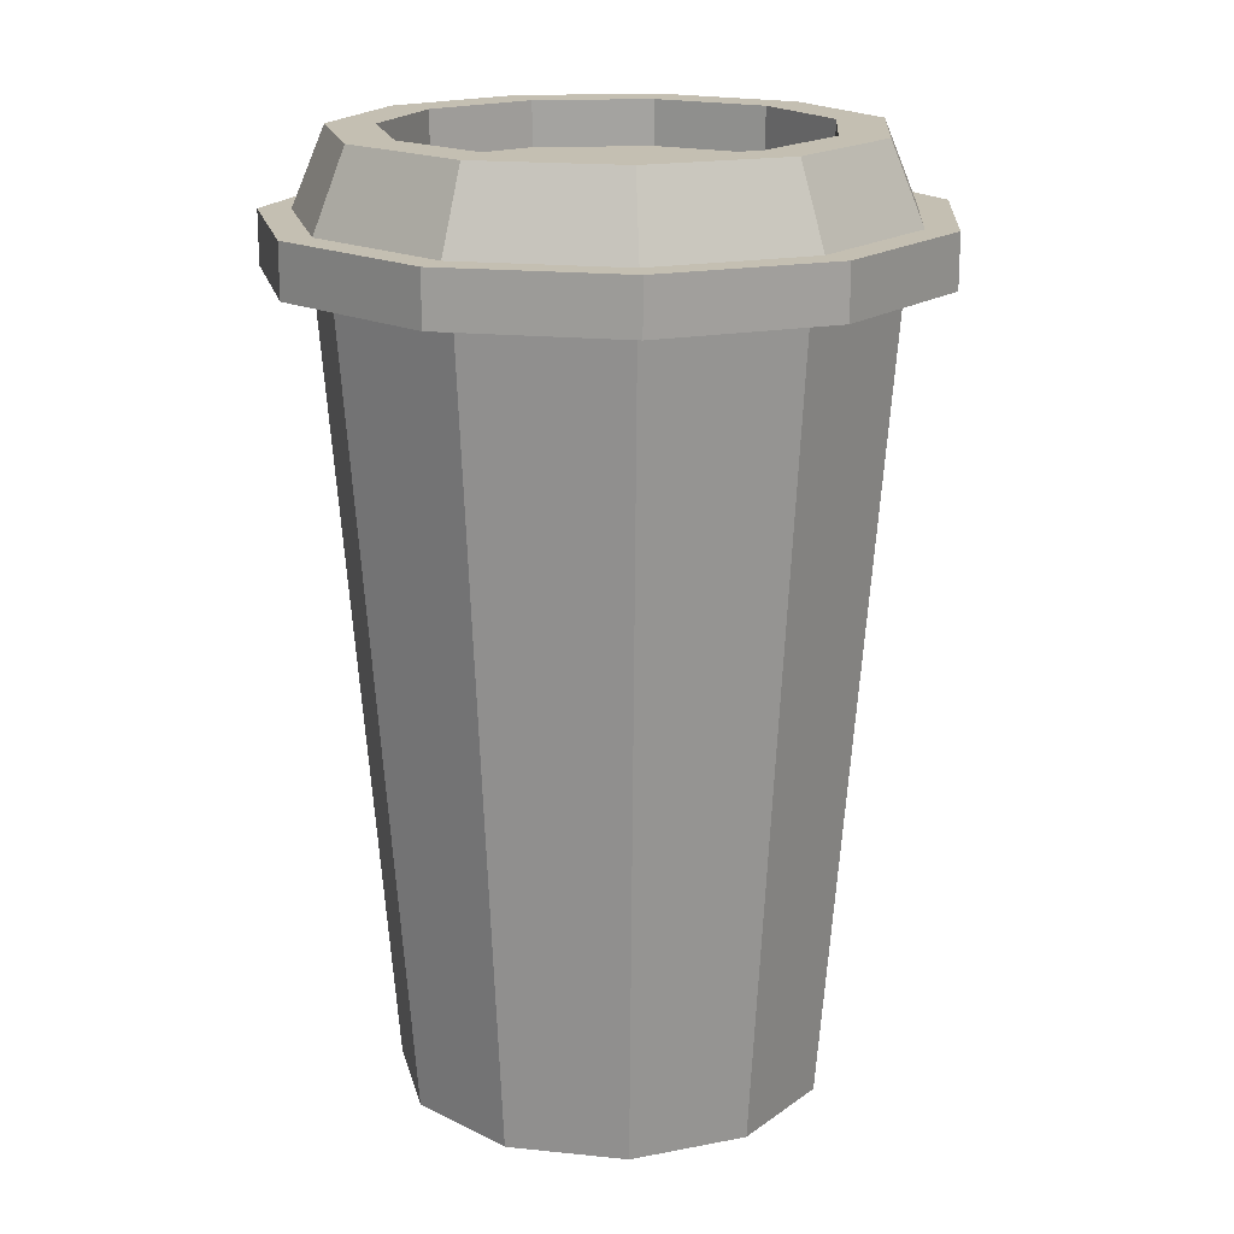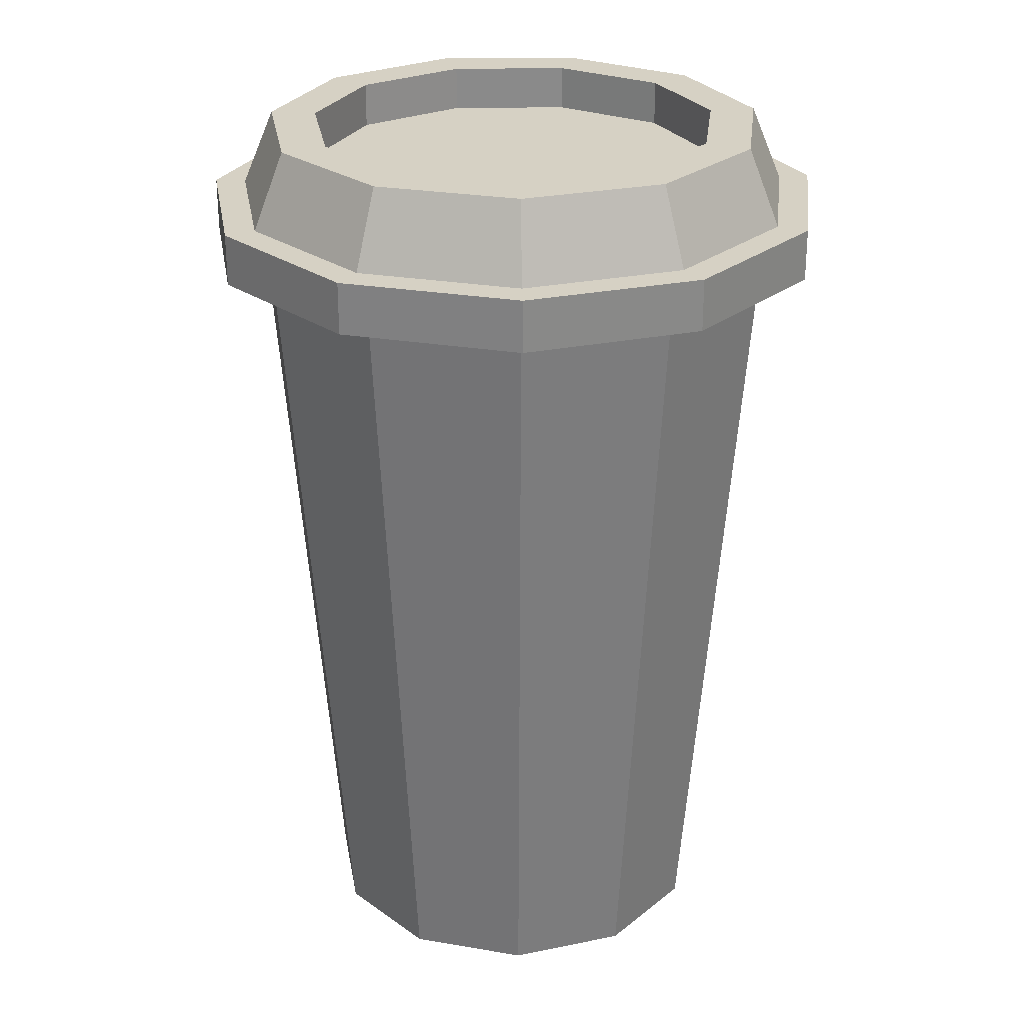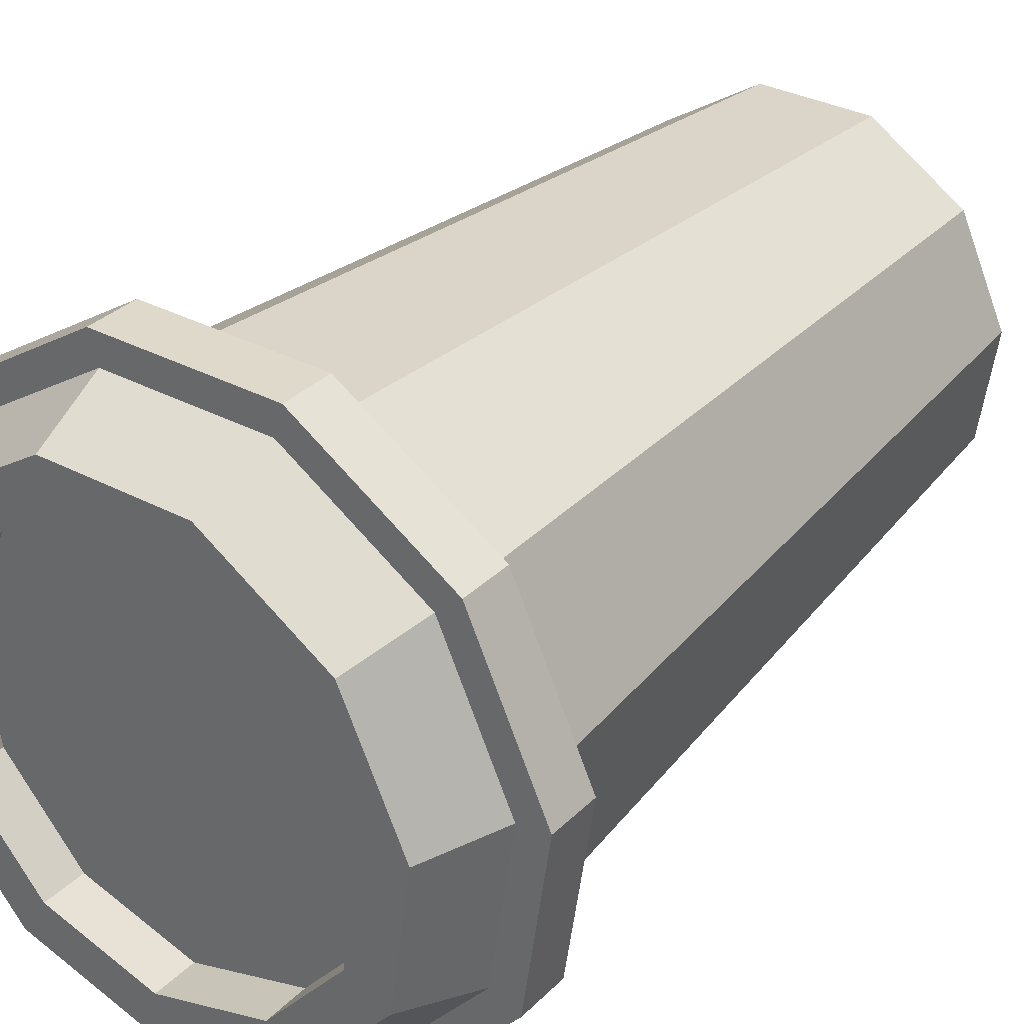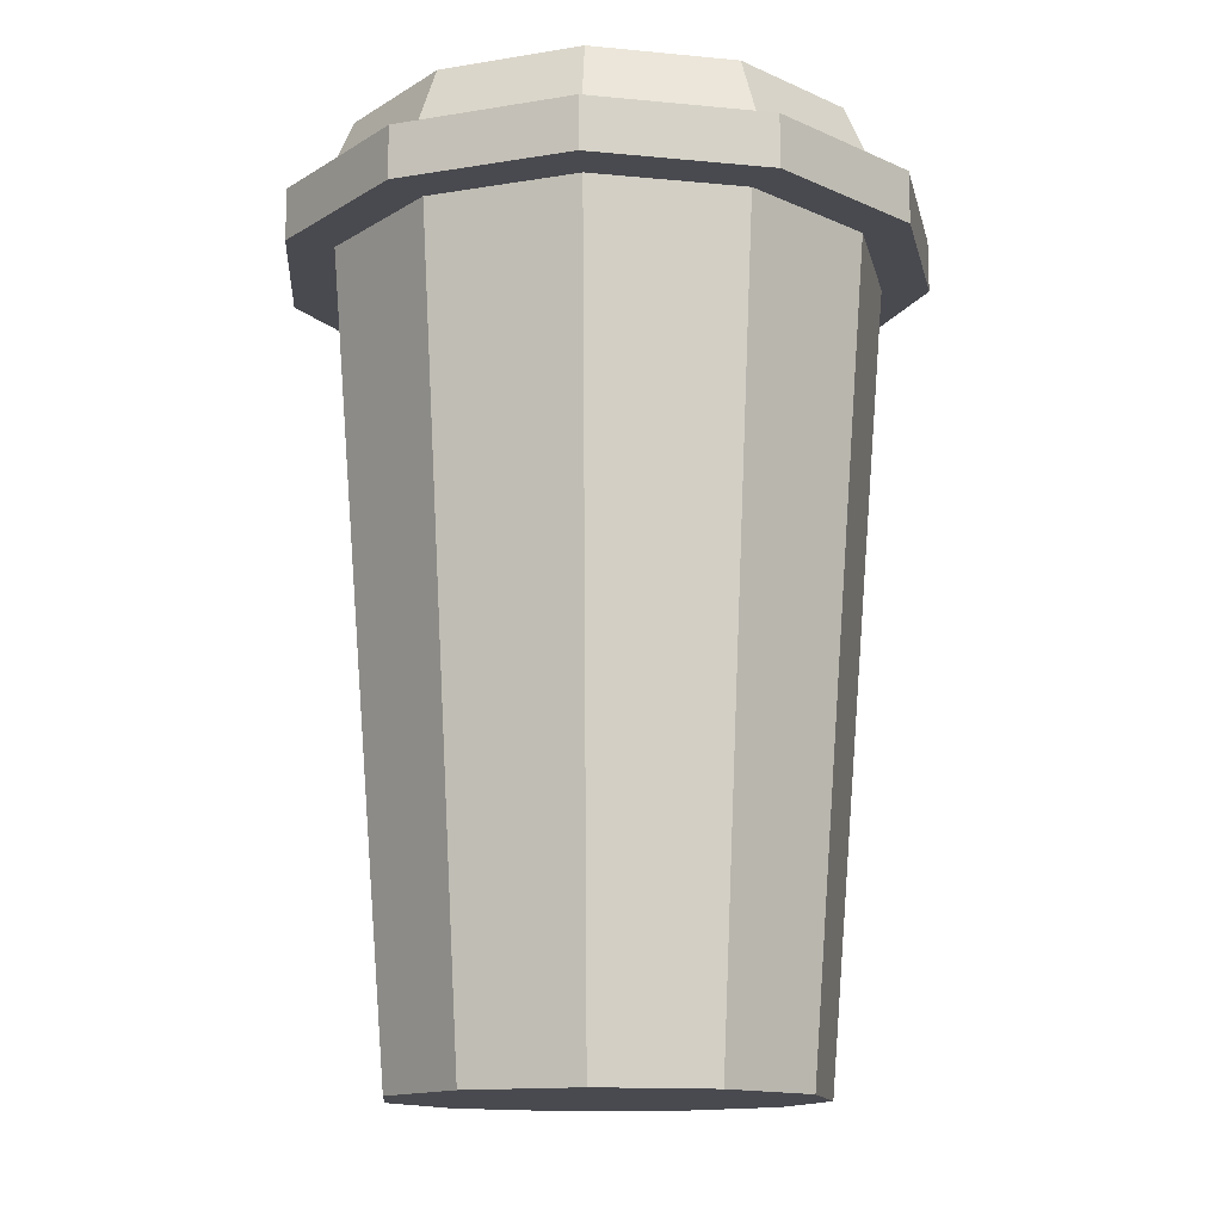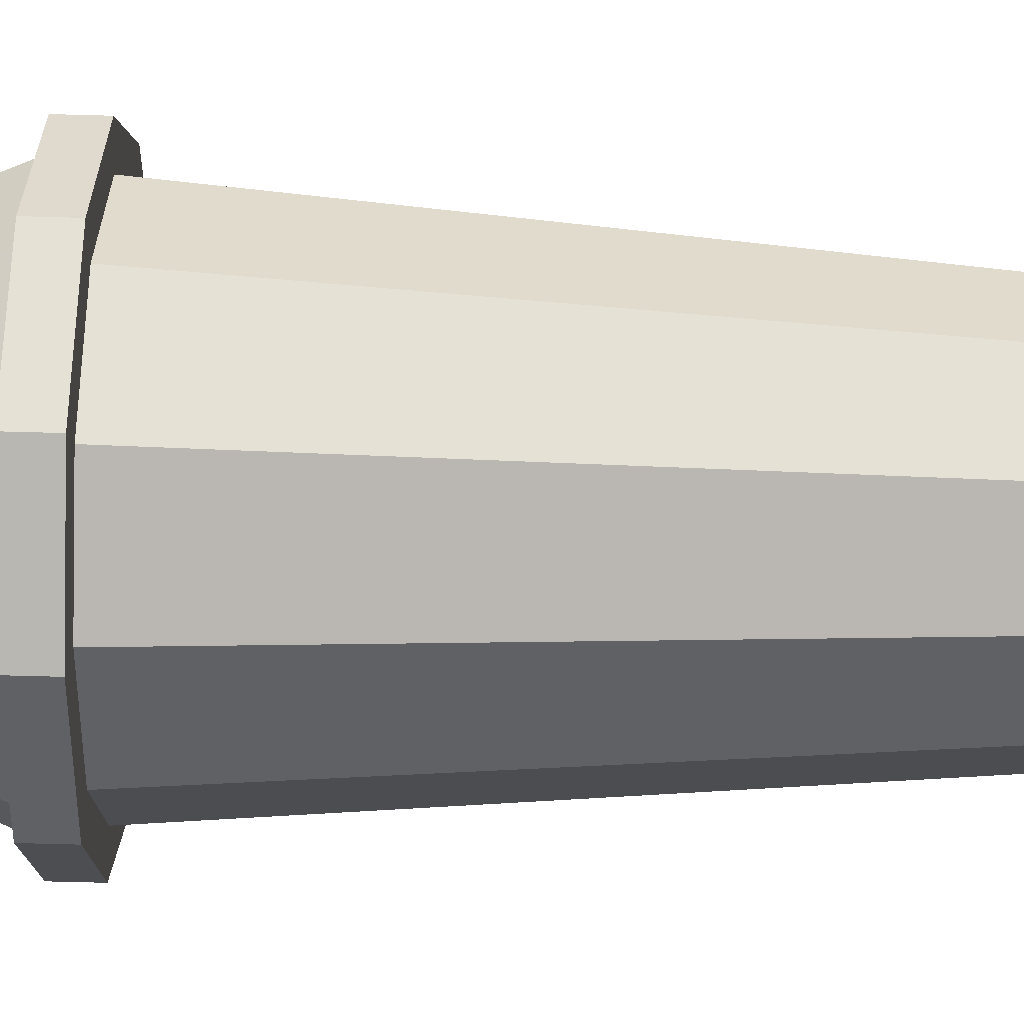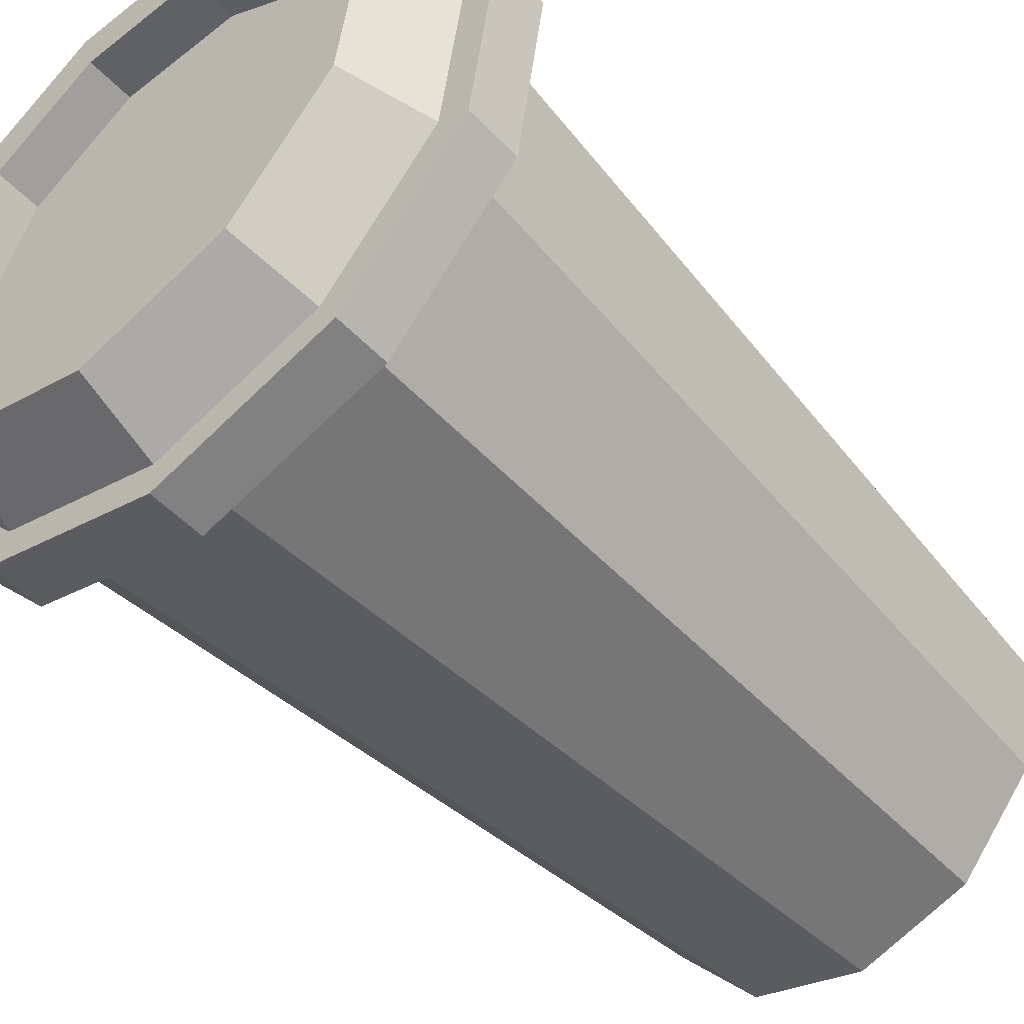
<metadata>
{"format":"obj","ext":"obj","renderer":"f3d","projection":"perspective","resolution":1024,"background":"white","views":[{"elev":17.6,"azim":109.8,"up":"+Y"},{"elev":26.6,"azim":-17.8,"up":"+Y"},{"elev":32.3,"azim":-143.4,"up":"+Z"},{"elev":-13.6,"azim":53.2,"up":"+Y"},{"elev":-65.6,"azim":-91.6,"up":"+Z"},{"elev":-49.2,"azim":-139.0,"up":"+Z"}]}
</metadata>
<code>
g Cylinder.001_Mesh
v 0 0.01014 -0.07797
v 0.04215 0.01014 -0.06559
v 0.07093 0.01014 -0.03239
v 0.07718 0.01014 0.0111
v 0.05893 0.01014 0.05106
v 0.02197 0.01014 0.07481
v -0.02197 0.01014 0.07481
v -0.05893 0.01014 0.05106
v -0.07718 0.01014 0.0111
v -0.07093 0.01014 -0.03239
v -0.04215 0.01014 -0.06559
v 0.03803 0.02281 -0.05917
v -0 0.02281 -0.07033
v 0.06398 0.02281 -0.02922
v 0.06962 0.02281 0.01001
v 0.05316 0.02281 0.04606
v 0.01981 0.02281 0.06749
v -0.01981 0.02281 0.06749
v -0.05316 0.02281 0.04606
v -0.06962 0.02281 0.01001
v -0.06398 0.02281 -0.02922
v -0.03803 0.02281 -0.05917
v 0.04215 0.02281 -0.06559
v -0 0.02281 -0.07797
v 0.07093 0.02281 -0.03239
v 0.07718 0.02281 0.0111
v 0.05893 0.02281 0.05106
v 0.02197 0.02281 0.07481
v -0.02197 0.02281 0.07481
v -0.05893 0.02281 0.05106
v -0.07718 0.02281 0.0111
v -0.07093 0.02281 -0.03239
v -0.04215 0.02281 -0.06559
v 0.02764 0.0415 -0.043
v -0 0.0415 -0.05112
v 0.0465 0.0415 -0.02124
v 0.0506 0.0415 0.007275
v 0.03863 0.0415 0.03347
v 0.0144 0.0415 0.04905
v -0.0144 0.0415 0.04905
v -0.03863 0.0415 0.03347
v -0.0506 0.0415 0.007275
v -0.0465 0.0415 -0.02124
v -0.02764 0.0415 -0.043
v 0.03375 0.0415 -0.05252
v -0 0.0415 -0.06243
v 0.05679 0.0415 -0.02594
v 0.0618 0.0415 0.008885
v 0.04718 0.0415 0.04088
v 0.01759 0.0415 0.0599
v -0.01759 0.0415 0.0599
v -0.04718 0.0415 0.04088
v -0.0618 0.0415 0.008885
v -0.05679 0.0415 -0.02594
v -0.03375 0.0415 -0.05252
v 0.02764 0.03057 -0.043
v -0 0.03057 -0.05112
v 0.0465 0.03057 -0.02124
v 0.0506 0.03057 0.007275
v 0.03863 0.03057 0.03347
v 0.0144 0.03057 0.04905
v -0.0144 0.03057 0.04905
v -0.03863 0.03057 0.03347
v -0.0506 0.03057 0.007275
v -0.0465 0.03057 -0.02124
v -0.02764 0.03057 -0.043
v 0 -0.1815 -0.05083
v 0 0.01218 -0.06655
v 0.02748 -0.1815 -0.04276
v 0.03598 0.01218 -0.05599
v 0.04624 -0.1815 -0.02112
v 0.06054 0.01218 -0.02765
v 0.05032 -0.1815 0.007235
v 0.06588 0.01218 0.009471
v 0.03842 -0.1815 0.03329
v 0.0503 0.01218 0.04358
v 0.01432 -0.1815 0.04877
v 0.01875 0.01218 0.06386
v -0.01432 -0.1815 0.04877
v -0.01875 0.01218 0.06386
v -0.03842 -0.1815 0.03329
v -0.0503 0.01218 0.04358
v -0.05032 -0.1815 0.007235
v -0.06588 0.01218 0.009471
v -0.04624 -0.1815 -0.02112
v -0.06054 0.01218 -0.02765
v -0.02748 -0.1815 -0.04276
v -0.03598 0.01218 -0.05599
f 9 32 10
f 17 49 50
f 8 31 9
f 7 30 8
f 6 29 7
f 5 28 6
f 4 27 5
f 1 23 2
f 3 26 4
f 1 33 24
f 2 25 3
f 10 33 11
f 3 7 11
f 12 24 13
f 14 23 12
f 15 25 14
f 16 26 15
f 17 27 16
f 18 28 17
f 19 29 18
f 20 30 19
f 21 31 20
f 22 32 21
f 13 33 22
f 39 62 40
f 12 47 14
f 20 54 21
f 17 51 18
f 14 48 15
f 21 55 22
f 19 51 52
f 15 49 16
f 22 46 13
f 12 46 45
f 19 53 20
f 34 46 35
f 36 45 34
f 37 47 36
f 37 49 48
f 39 49 38
f 40 50 39
f 41 51 40
f 42 52 41
f 43 53 42
f 44 54 43
f 44 46 55
f 57 63 59
f 36 59 37
f 43 66 44
f 40 63 41
f 37 60 38
f 44 57 35
f 35 56 34
f 41 64 42
f 38 61 39
f 34 58 36
f 42 65 43
f 67 70 69
f 69 72 71
f 72 73 71
f 74 75 73
f 76 77 75
f 78 79 77
f 79 82 81
f 81 84 83
f 84 85 83
f 86 87 85
f 87 68 67
f 69 77 85
f 68 82 74
f 9 31 32
f 17 16 49
f 8 30 31
f 7 29 30
f 6 28 29
f 5 27 28
f 4 26 27
f 1 24 23
f 3 25 26
f 1 11 33
f 2 23 25
f 10 32 33
f 1 2 3
f 3 4 5
f 5 6 7
f 7 8 9
f 9 10 11
f 11 1 3
f 3 5 7
f 7 9 11
f 12 23 24
f 14 25 23
f 15 26 25
f 16 27 26
f 17 28 27
f 18 29 28
f 19 30 29
f 20 31 30
f 21 32 31
f 22 33 32
f 13 24 33
f 39 61 62
f 12 45 47
f 20 53 54
f 17 50 51
f 14 47 48
f 21 54 55
f 19 18 51
f 15 48 49
f 22 55 46
f 12 13 46
f 19 52 53
f 34 45 46
f 36 47 45
f 37 48 47
f 37 38 49
f 39 50 49
f 40 51 50
f 41 52 51
f 42 53 52
f 43 54 53
f 44 55 54
f 44 35 46
f 58 56 57
f 57 66 65
f 65 64 63
f 63 62 61
f 61 60 59
f 59 58 57
f 57 65 63
f 63 61 59
f 36 58 59
f 43 65 66
f 40 62 63
f 37 59 60
f 44 66 57
f 35 57 56
f 41 63 64
f 38 60 61
f 34 56 58
f 42 64 65
f 67 68 70
f 69 70 72
f 72 74 73
f 74 76 75
f 76 78 77
f 78 80 79
f 79 80 82
f 81 82 84
f 84 86 85
f 86 88 87
f 87 88 68
f 87 67 69
f 69 71 73
f 73 75 77
f 77 79 81
f 81 83 85
f 85 87 69
f 69 73 77
f 77 81 85
f 72 70 68
f 68 88 86
f 86 84 82
f 82 80 78
f 78 76 74
f 74 72 68
f 68 86 82
f 82 78 74

</code>
